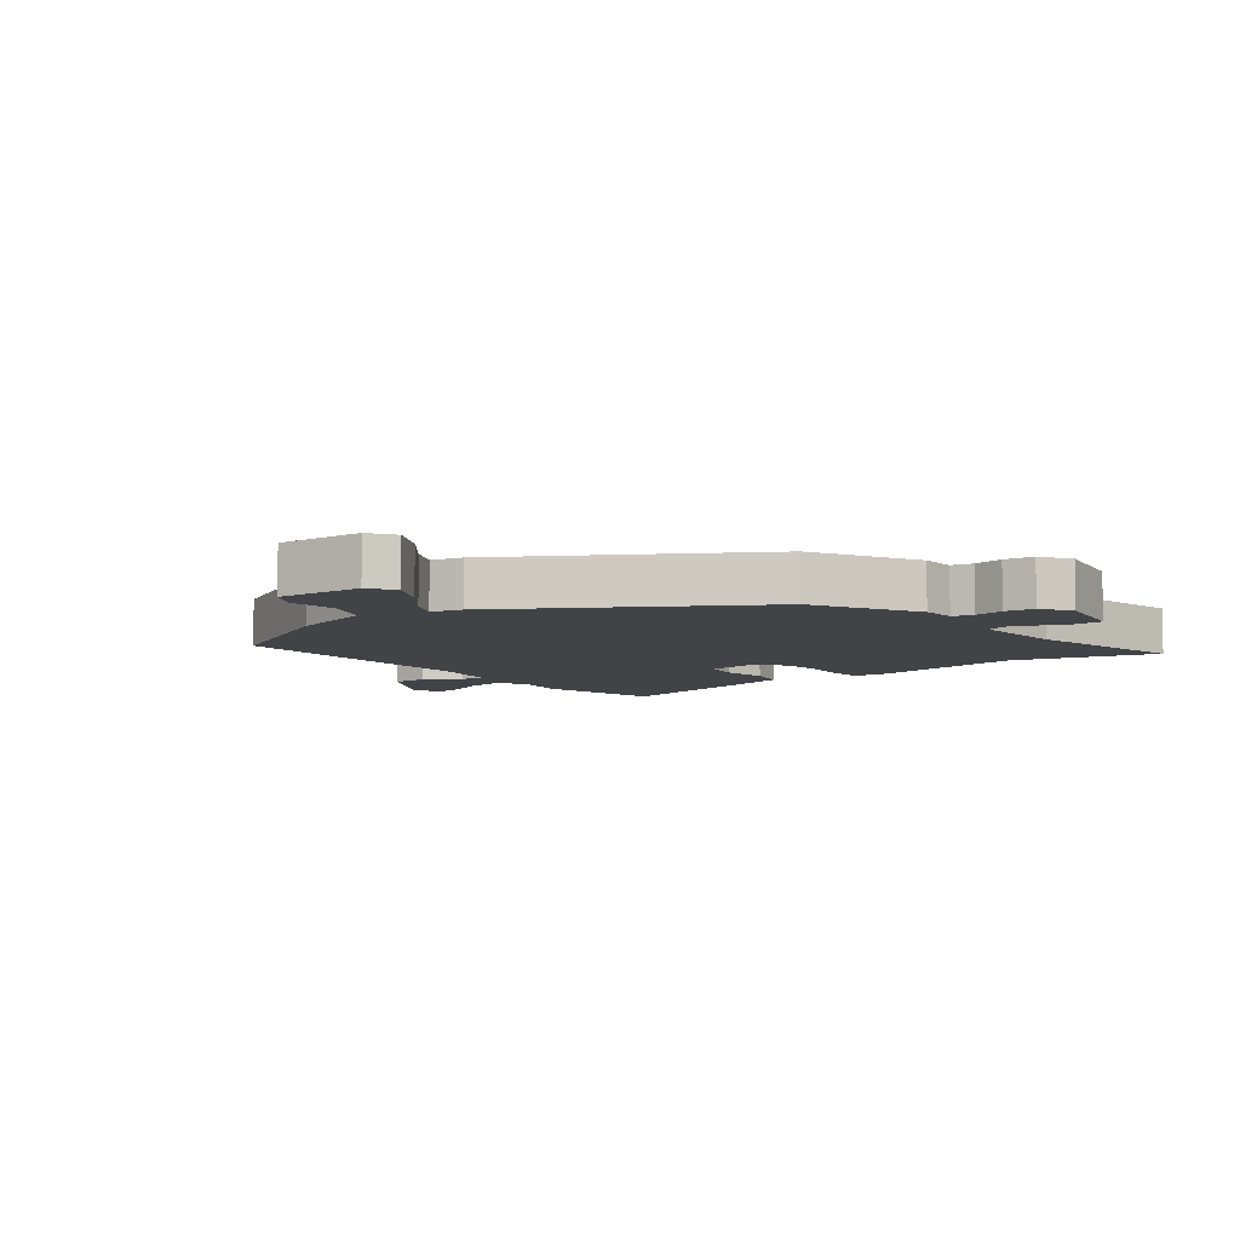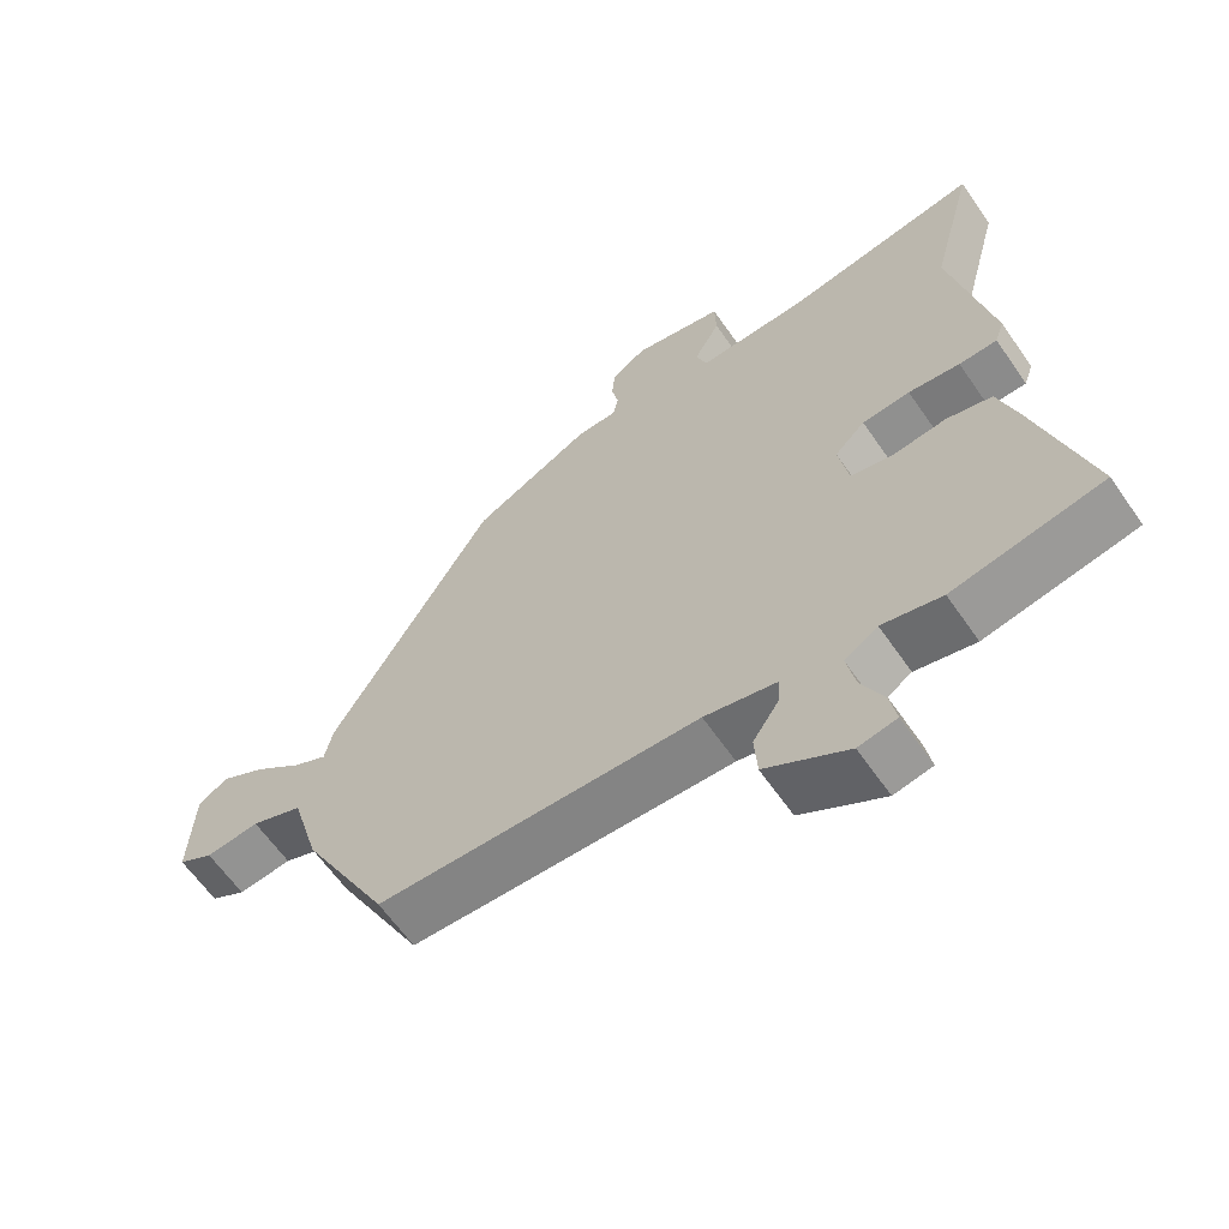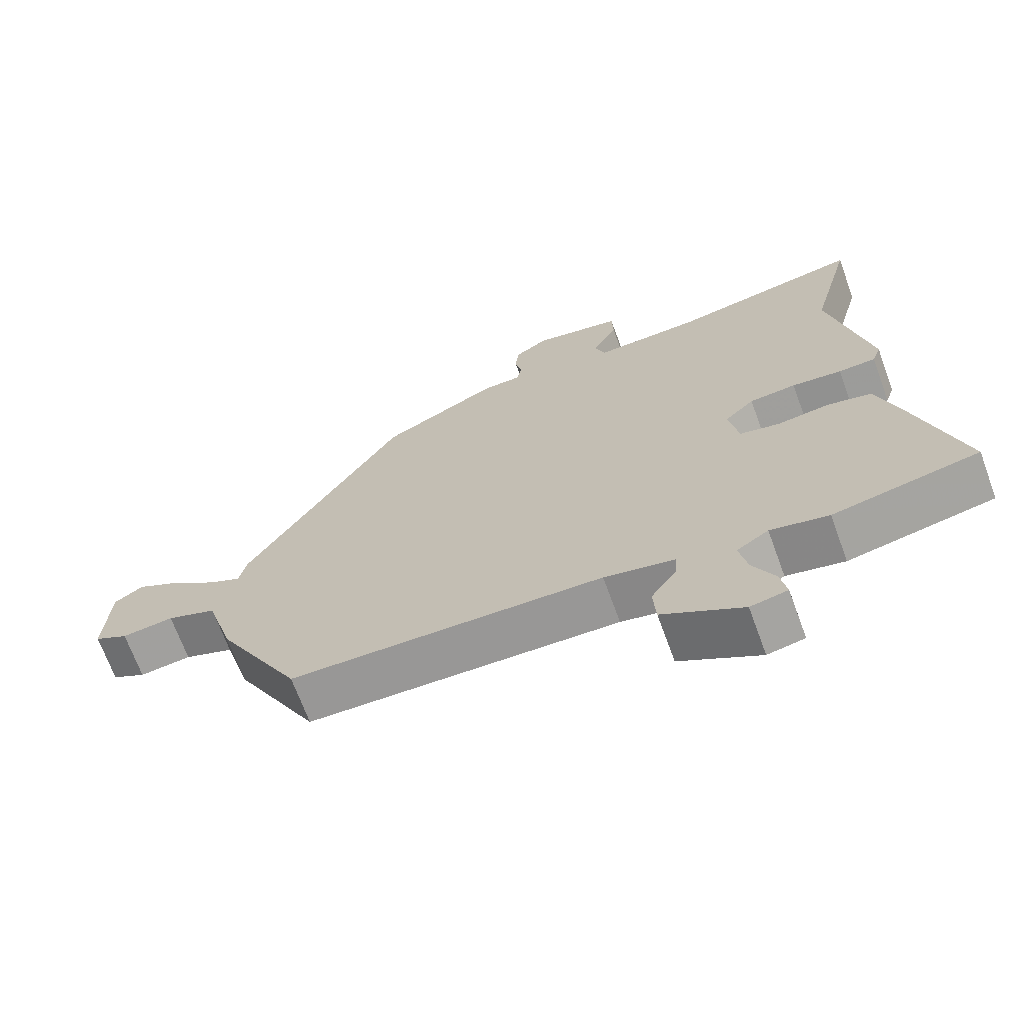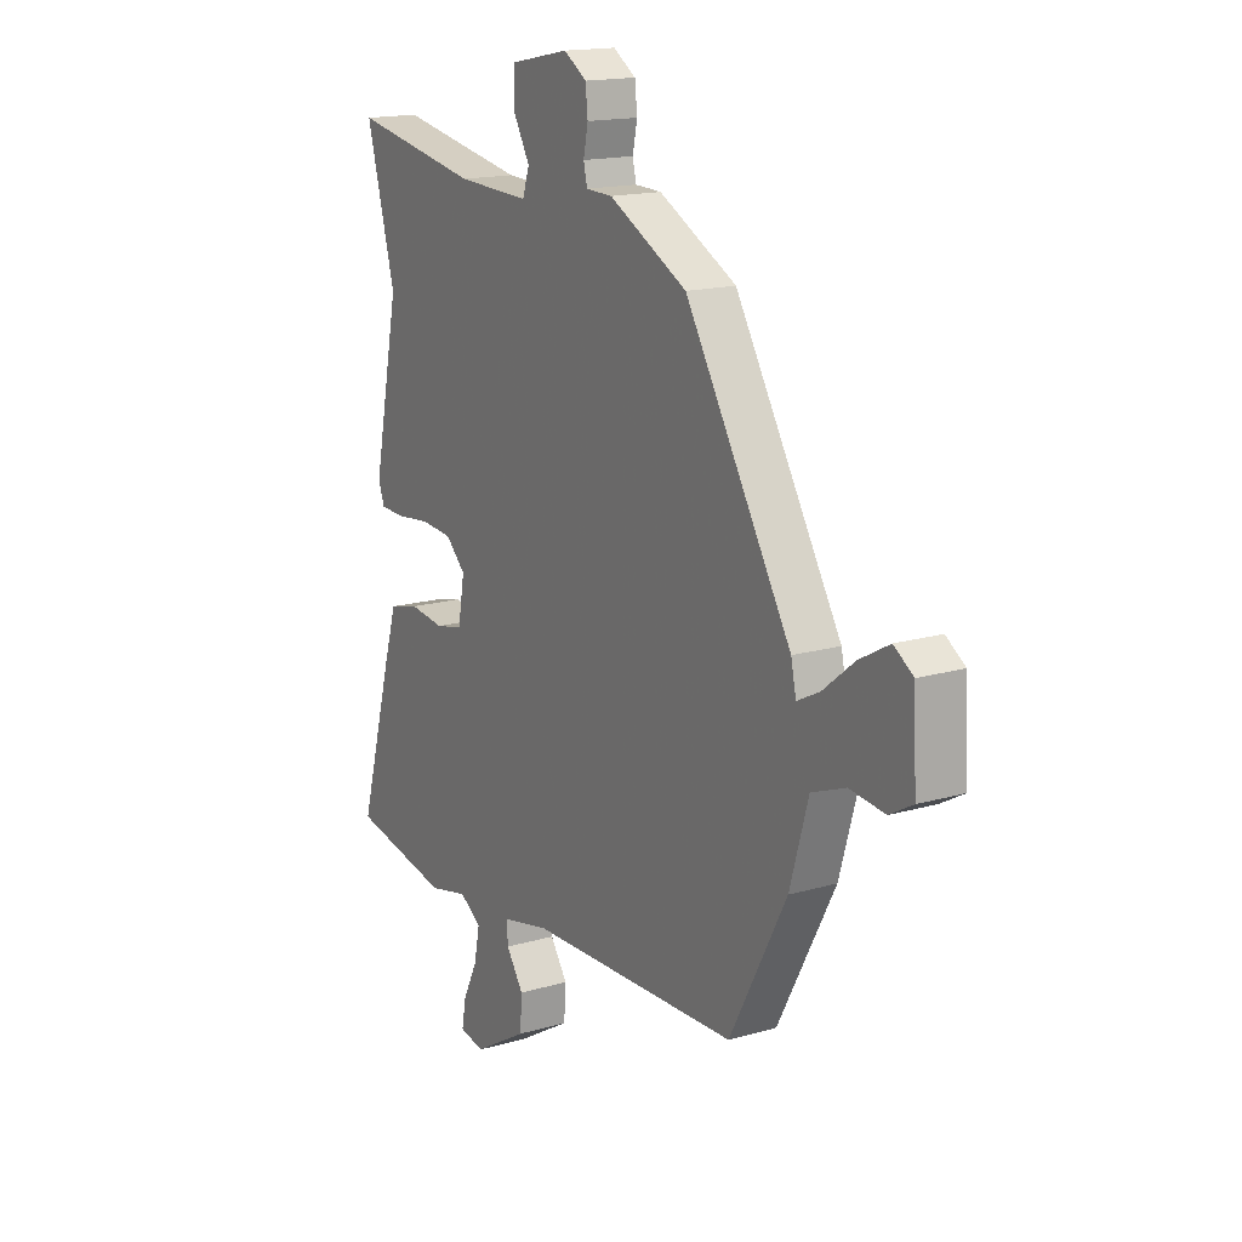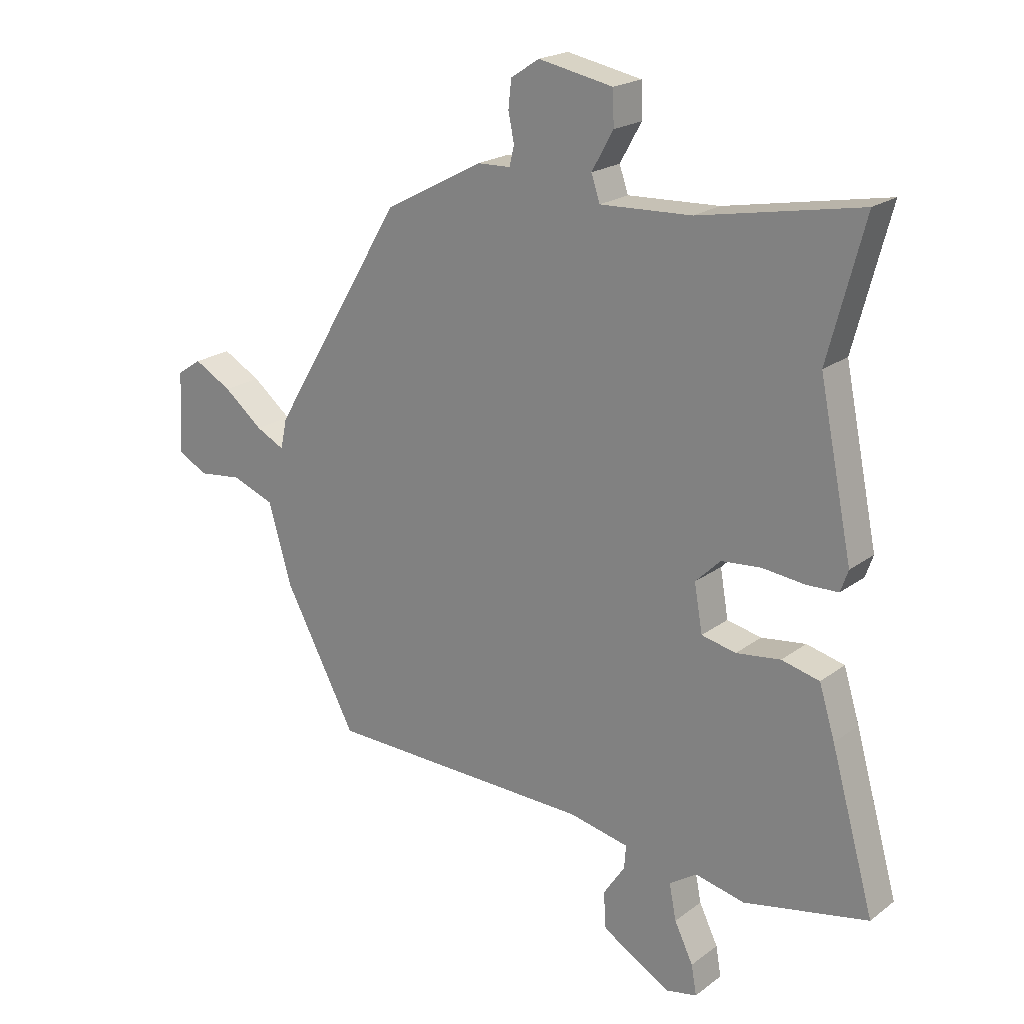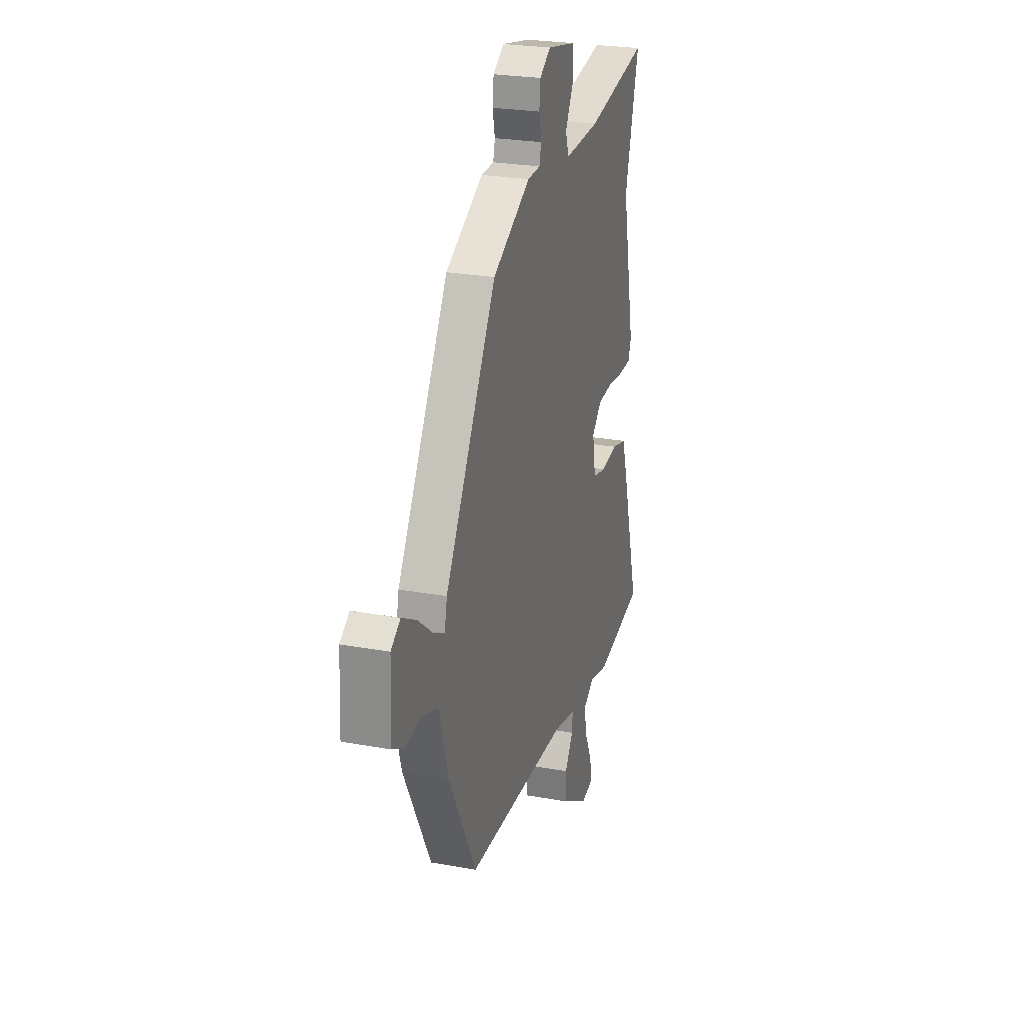
<metadata>
{"format":"obj","ext":"obj","renderer":"f3d","projection":"perspective","resolution":1024,"background":"white","views":[{"elev":-7.2,"azim":-52.3,"up":"+Y"},{"elev":-62.4,"azim":34.6,"up":"+Z"},{"elev":-69.0,"azim":20.1,"up":"+Z"},{"elev":16.2,"azim":-121.1,"up":"+Z"},{"elev":20.6,"azim":37.1,"up":"+Z"},{"elev":25.2,"azim":-73.5,"up":"+Z"}]}
</metadata>
<code>
v -0.412 0.07 -0.468
v -0.535 0.07 -0.237
v -0.575 0.07 -0.099
v -0.648 0.07 -0.071
v -0.724 0.07 -0.08
v -0.774 0.07 -0.052
v -0.767 0.07 0.089
v -0.725 0.07 0.117
v -0.66 0.07 0.081
v -0.593 0.07 0.027
v -0.544 0.07 0.002
v -0.533 0.07 0.054
v -0.304 0.07 0.438
v -0.135 0.07 0.528
v -0.078 0.07 0.53
v -0.07 0.07 0.564
v -0.08 0.07 0.612
v -0.075 0.07 0.66
v -0.026 0.07 0.692
v 0.102 0.07 0.667
v 0.104 0.07 0.608
v 0.067 0.07 0.542
v 0.082 0.07 0.498
v 0.239 0.07 0.505
v 0.515 0.07 0.557
v 0.453 0.07 0.324
v 0.51 0.07 0.045
v 0.497 0.07 0.008
v 0.443 0.07 0.006
v 0.37 0.07 0.014
v 0.302 0.07 0.008
v 0.259 0.07 -0.034
v 0.273 0.07 -0.115
v 0.332 0.07 -0.128
v 0.408 0.07 -0.118
v 0.473 0.07 -0.134
v 0.5 0.07 -0.222
v 0.574 0.07 -0.485
v 0.361 0.07 -0.528
v 0.276 0.07 -0.509
v 0.229 0.07 -0.54
v 0.241 0.07 -0.601
v 0.273 0.07 -0.667
v 0.282 0.07 -0.718
v 0.228 0.07 -0.729
v 0.111 0.07 -0.66
v 0.107 0.07 -0.597
v 0.144 0.07 -0.542
v 0.147 0.07 -0.502
v 0.044 0.07 -0.48
v -0.412 0 -0.468
v -0.535 0 -0.237
v -0.575 0 -0.099
v -0.648 0 -0.071
v -0.724 0 -0.08
v -0.774 0 -0.052
v -0.767 0 0.089
v -0.725 0 0.117
v -0.66 0 0.081
v -0.593 0 0.027
v -0.544 0 0.002
v -0.533 0 0.054
v -0.304 0 0.438
v -0.135 0 0.528
v -0.078 0 0.53
v -0.07 0 0.564
v -0.08 0 0.612
v -0.075 0 0.66
v -0.026 0 0.692
v 0.102 0 0.667
v 0.104 0 0.608
v 0.067 0 0.542
v 0.082 0 0.498
v 0.239 0 0.505
v 0.515 0 0.557
v 0.453 0 0.324
v 0.51 0 0.045
v 0.497 0 0.008
v 0.443 0 0.006
v 0.37 0 0.014
v 0.302 0 0.008
v 0.259 0 -0.034
v 0.273 0 -0.115
v 0.332 0 -0.128
v 0.408 0 -0.118
v 0.473 0 -0.134
v 0.5 0 -0.222
v 0.574 0 -0.485
v 0.361 0 -0.528
v 0.276 0 -0.509
v 0.229 0 -0.54
v 0.241 0 -0.601
v 0.273 0 -0.667
v 0.282 0 -0.718
v 0.228 0 -0.729
v 0.111 0 -0.66
v 0.107 0 -0.597
v 0.144 0 -0.542
v 0.147 0 -0.502
v 0.044 0 -0.48
f 45 46 47 48
f 45 48 49
f 42 43 44 45
f 41 42 45 49
f 40 41 49
f 37 38 39 40
f 37 40 49 50
f 34 35 36 37
f 33 34 37 50
f 27 28 29 30
f 26 27 30 31
f 24 25 26 31
f 23 24 31 32
f 19 20 21 22
f 16 17 18 19
f 15 16 19 22
f 12 13 14 15
f 11 12 15 22
f 7 8 9 10
f 7 10 11
f 4 5 6 7
f 3 4 7 11
f 23 32 33 50
f 11 22 23 50
f 3 11 50
f 1 2 3 50
f 98 97 96 95
f 99 98 95
f 95 94 93 92
f 99 95 92 91
f 99 91 90
f 90 89 88 87
f 100 99 90 87
f 87 86 85 84
f 100 87 84 83
f 80 79 78 77
f 81 80 77 76
f 81 76 75 74
f 82 81 74 73
f 72 71 70 69
f 69 68 67 66
f 72 69 66 65
f 65 64 63 62
f 72 65 62 61
f 60 59 58 57
f 61 60 57
f 57 56 55 54
f 61 57 54 53
f 100 83 82 73
f 100 73 72 61
f 100 61 53
f 100 53 52 51
f 1 51 52 2
f 2 52 53 3
f 3 53 54 4
f 4 54 55 5
f 5 55 56 6
f 6 56 57 7
f 7 57 58 8
f 8 58 59 9
f 9 59 60 10
f 10 60 61 11
f 11 61 62 12
f 12 62 63 13
f 13 63 64 14
f 14 64 65 15
f 15 65 66 16
f 16 66 67 17
f 17 67 68 18
f 18 68 69 19
f 19 69 70 20
f 20 70 71 21
f 21 71 72 22
f 22 72 73 23
f 23 73 74 24
f 24 74 75 25
f 25 75 76 26
f 26 76 77 27
f 27 77 78 28
f 28 78 79 29
f 29 79 80 30
f 30 80 81 31
f 31 81 82 32
f 32 82 83 33
f 33 83 84 34
f 34 84 85 35
f 35 85 86 36
f 36 86 87 37
f 37 87 88 38
f 38 88 89 39
f 39 89 90 40
f 40 90 91 41
f 41 91 92 42
f 42 92 93 43
f 43 93 94 44
f 44 94 95 45
f 45 95 96 46
f 46 96 97 47
f 47 97 98 48
f 48 98 99 49
f 49 99 100 50
f 50 100 51 1

</code>
